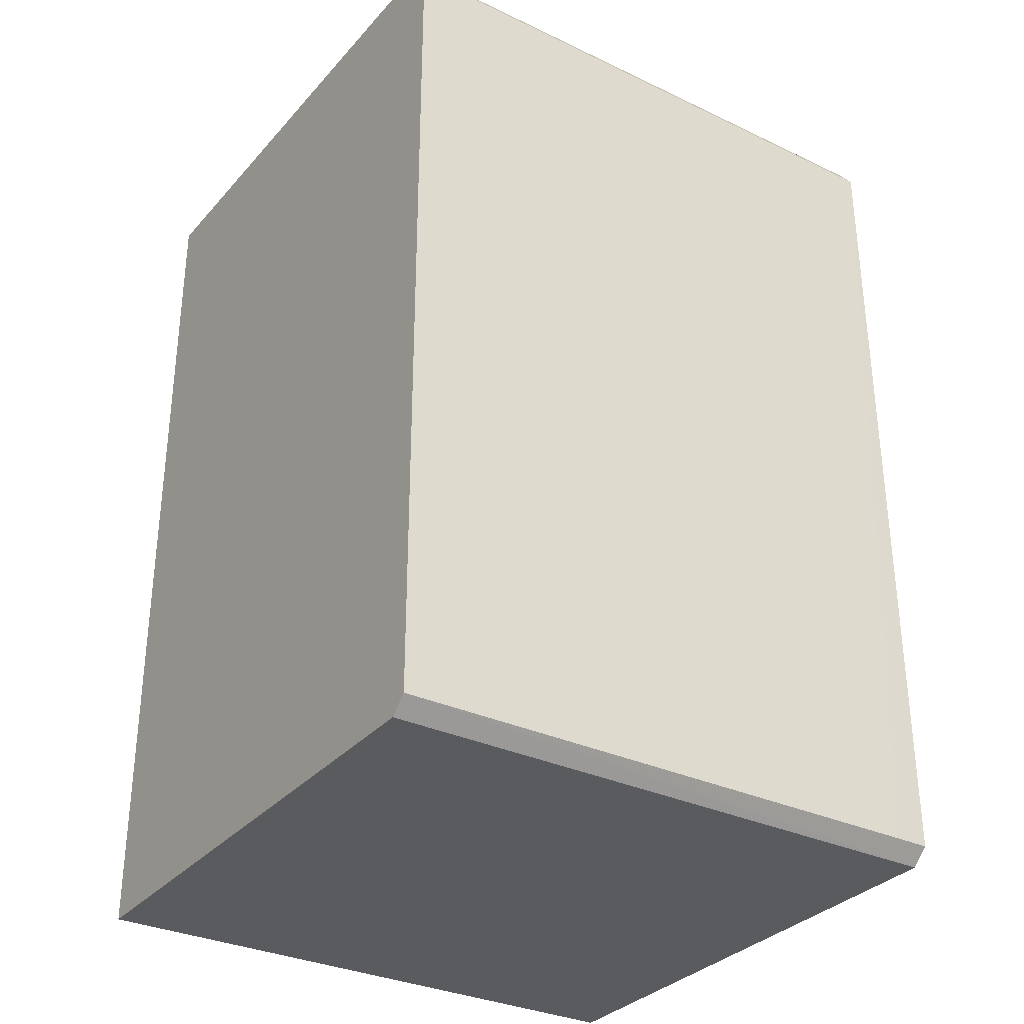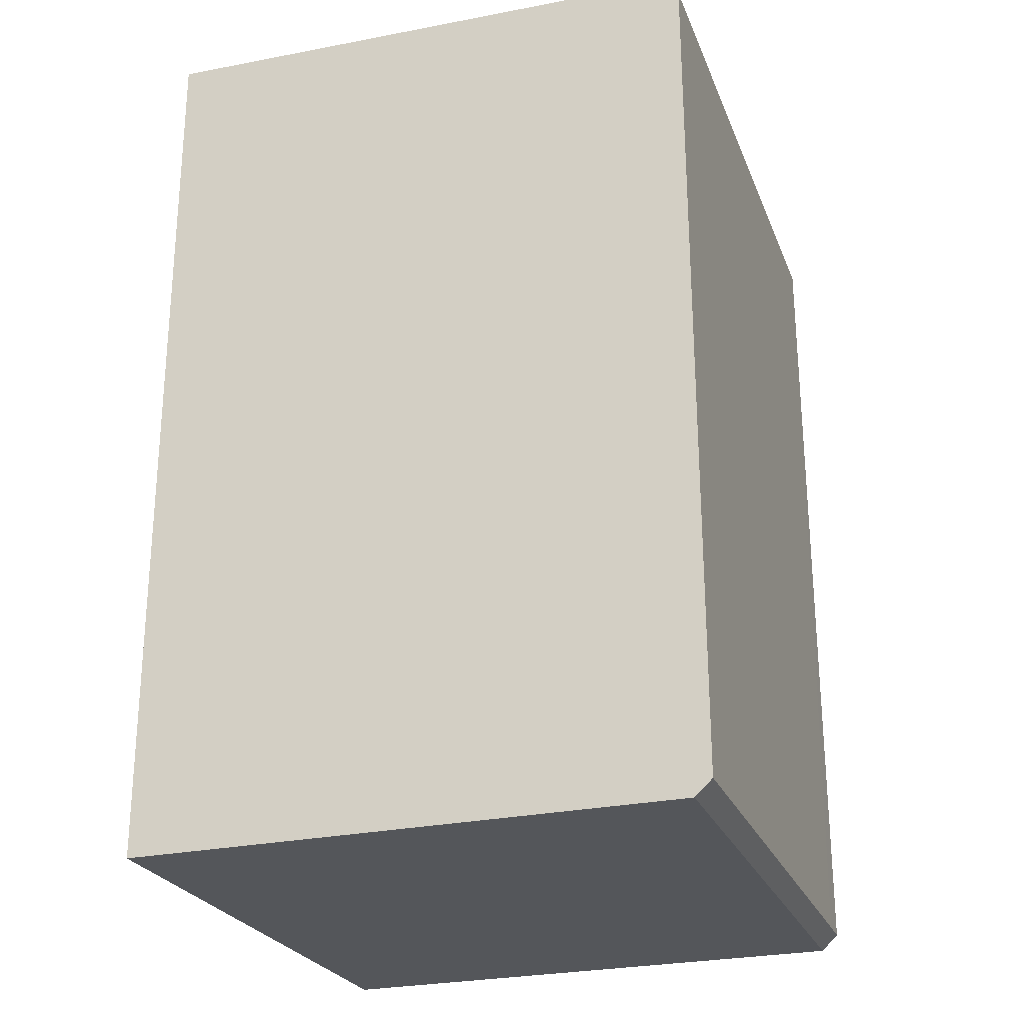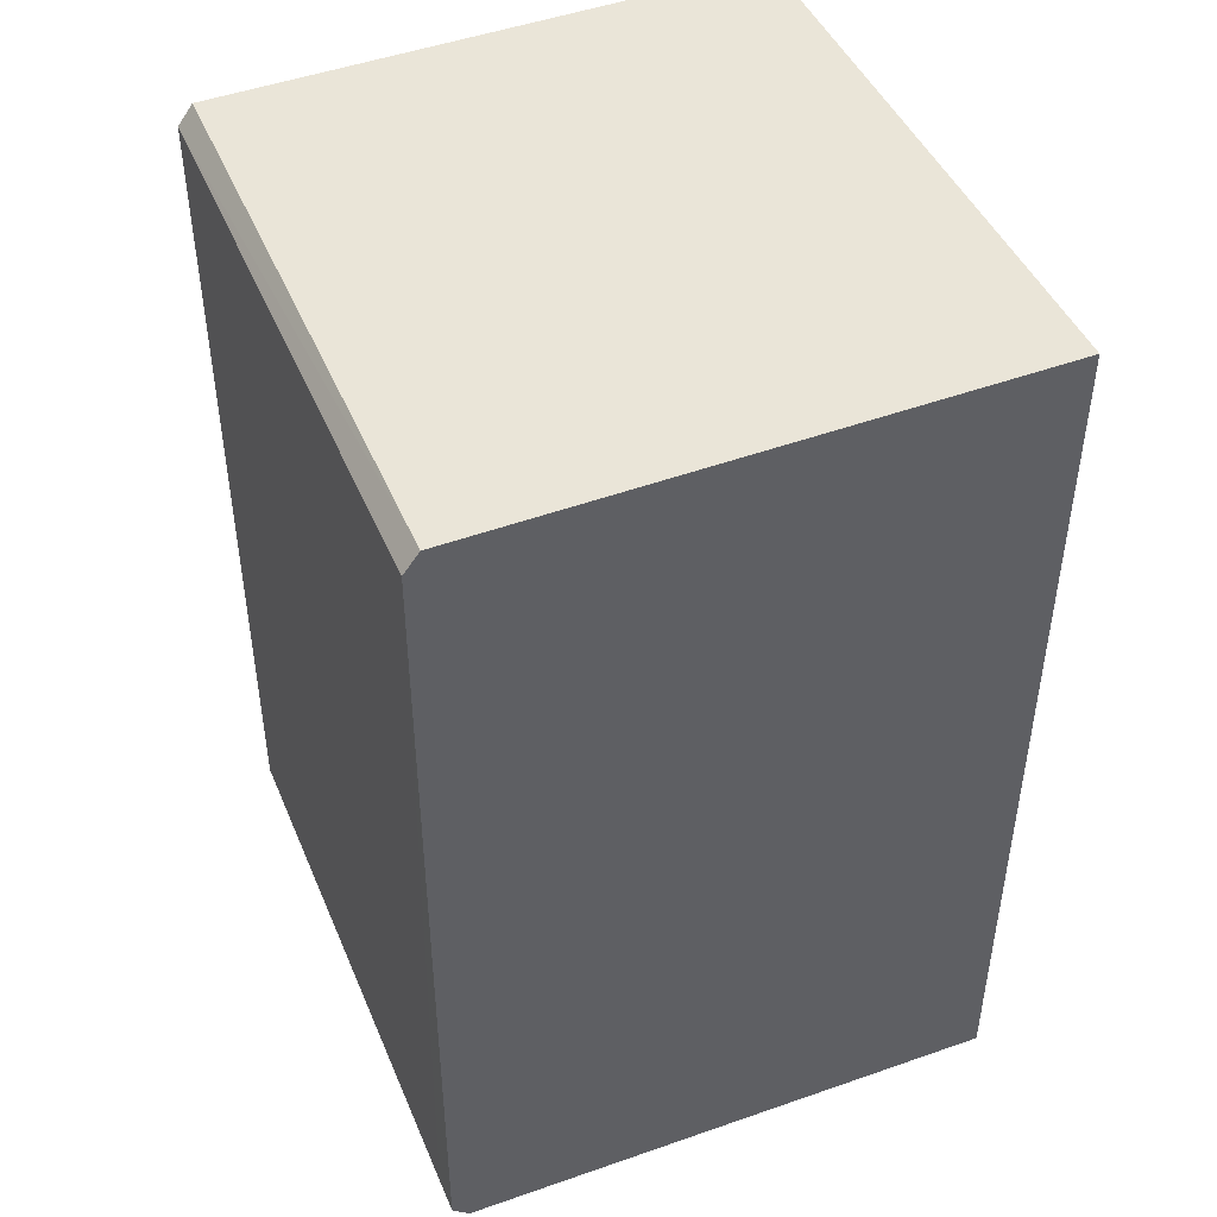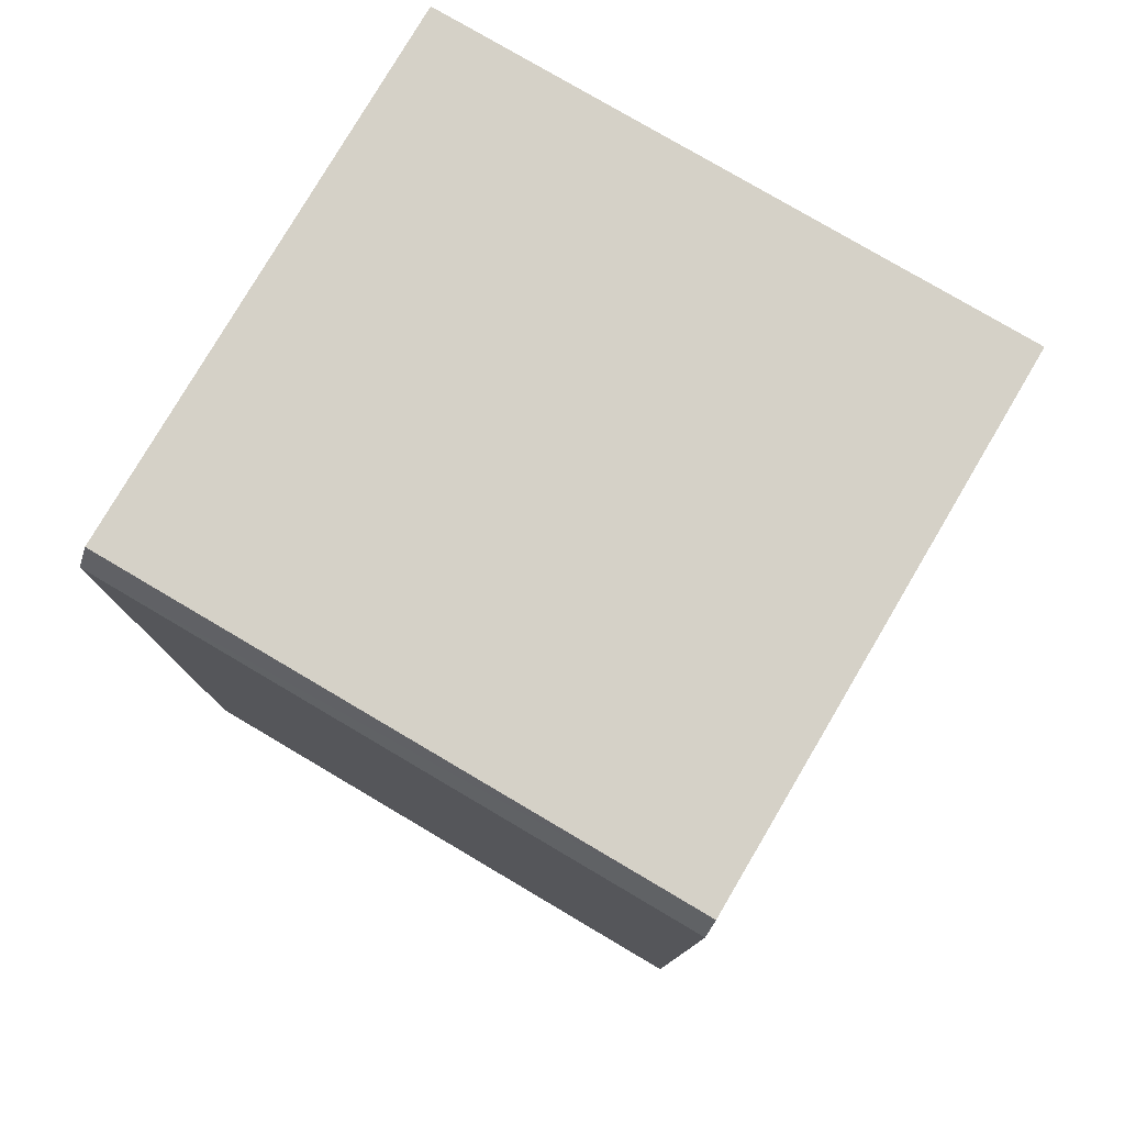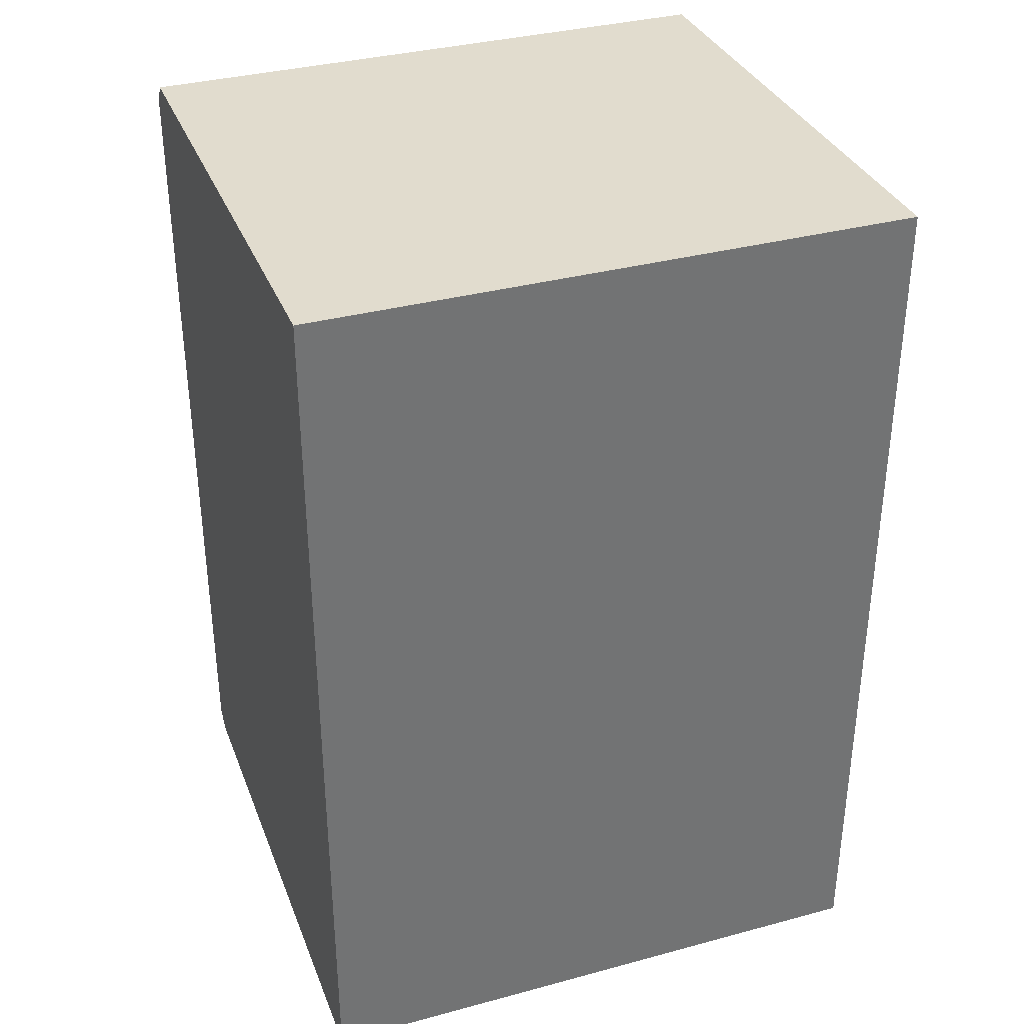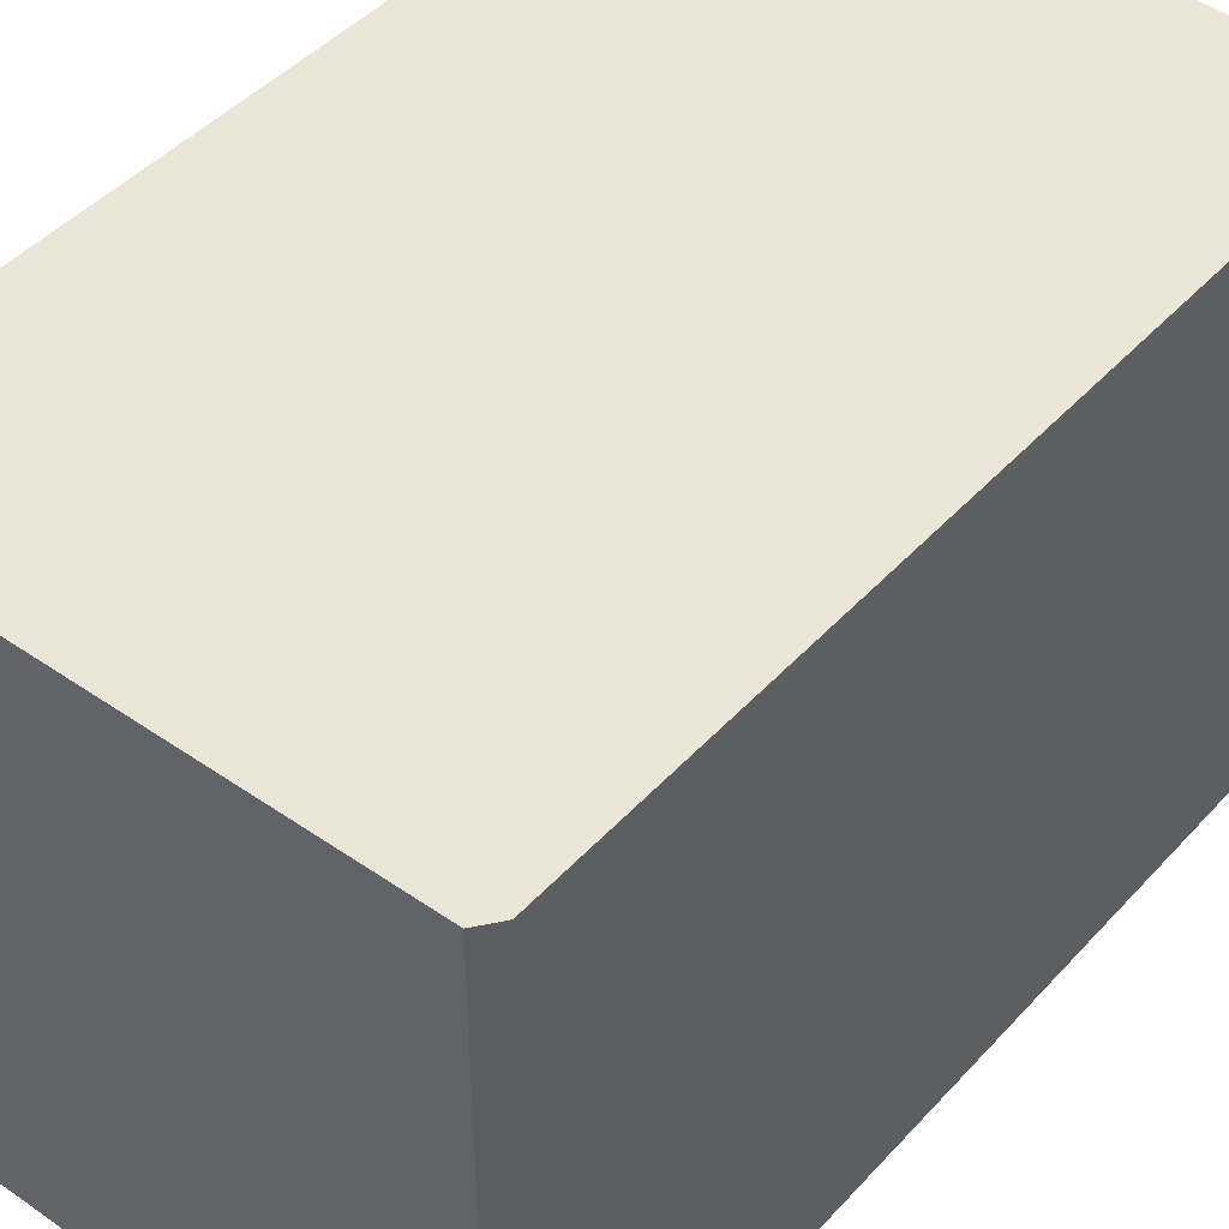
<metadata>
{"format":"obj","ext":"obj","renderer":"f3d","projection":"perspective","resolution":1024,"background":"white","views":[{"elev":-31.8,"azim":-123.7,"up":"+Y"},{"elev":-25.0,"azim":-161.7,"up":"+Y"},{"elev":45.5,"azim":-22.1,"up":"+Y"},{"elev":78.5,"azim":-59.4,"up":"+Y"},{"elev":35.0,"azim":70.3,"up":"+Y"},{"elev":45.8,"azim":-140.6,"up":"+Z"}]}
</metadata>
<code>
v 0.004113 -0.1942 0.2652
v 0.004113 -0.1942 0.007576
v 0.004113 0.1942 0.007576
v -0.2321 0.1902 0.2651
v -0.2398 -0.1848 0.007566
v 0.004113 0.1942 0.2652
v -0.2324 -0.1917 0.007573
v -0.2394 -0.1847 0.2651
v -0.239 0.1816 0.007567
v -0.2321 -0.1917 0.2651
v -0.2324 0.1902 0.007573
v -0.2386 0.1816 0.2651
v -0.2395 -0.1846 0.25
f 1 2 3
f 5 3 2
f 6 1 3
f 7 5 2
f 7 2 1
f 9 3 5
f 10 7 1
f 10 4 8
f 10 6 4
f 10 1 6
f 10 5 7
f 11 9 4
f 11 3 9
f 11 6 3
f 11 4 6
f 12 8 4
f 12 4 9
f 13 9 5
f 13 12 9
f 13 8 12
f 13 10 8
f 13 5 10

</code>
